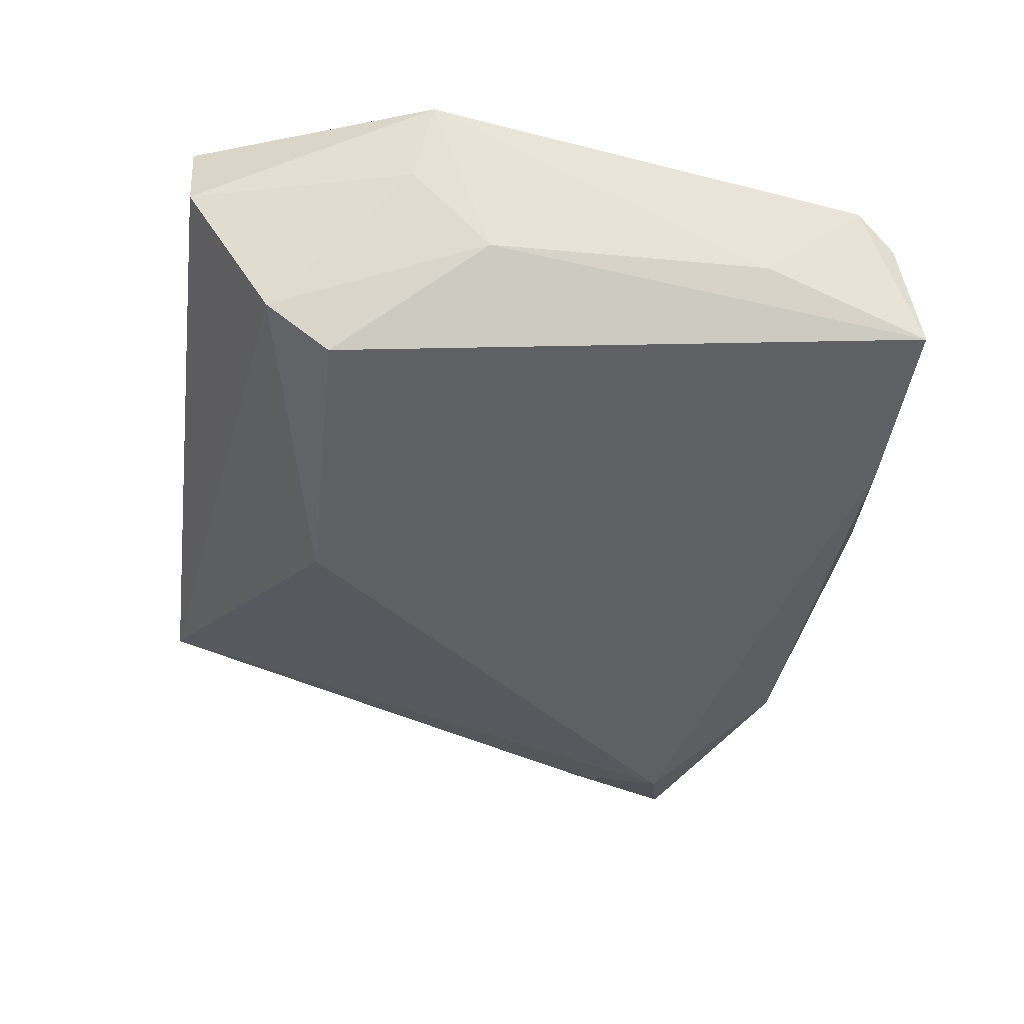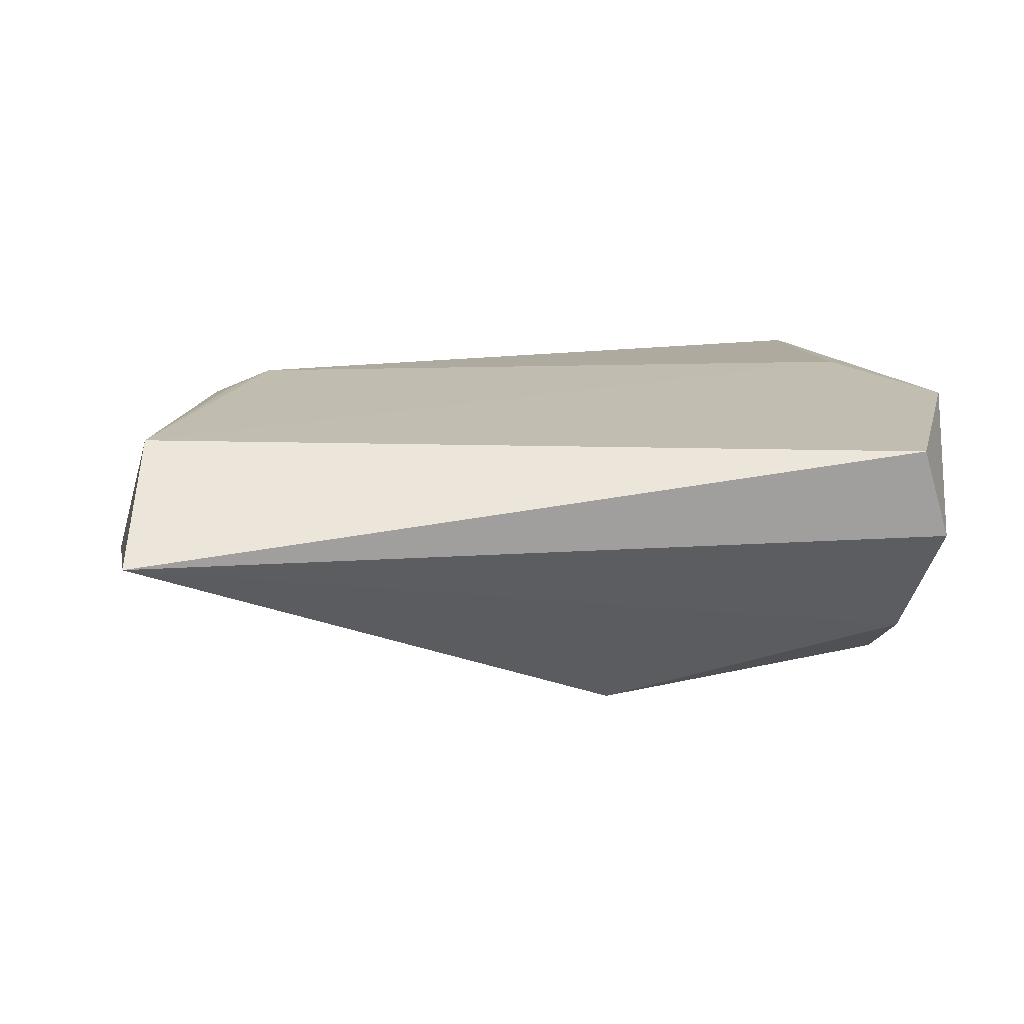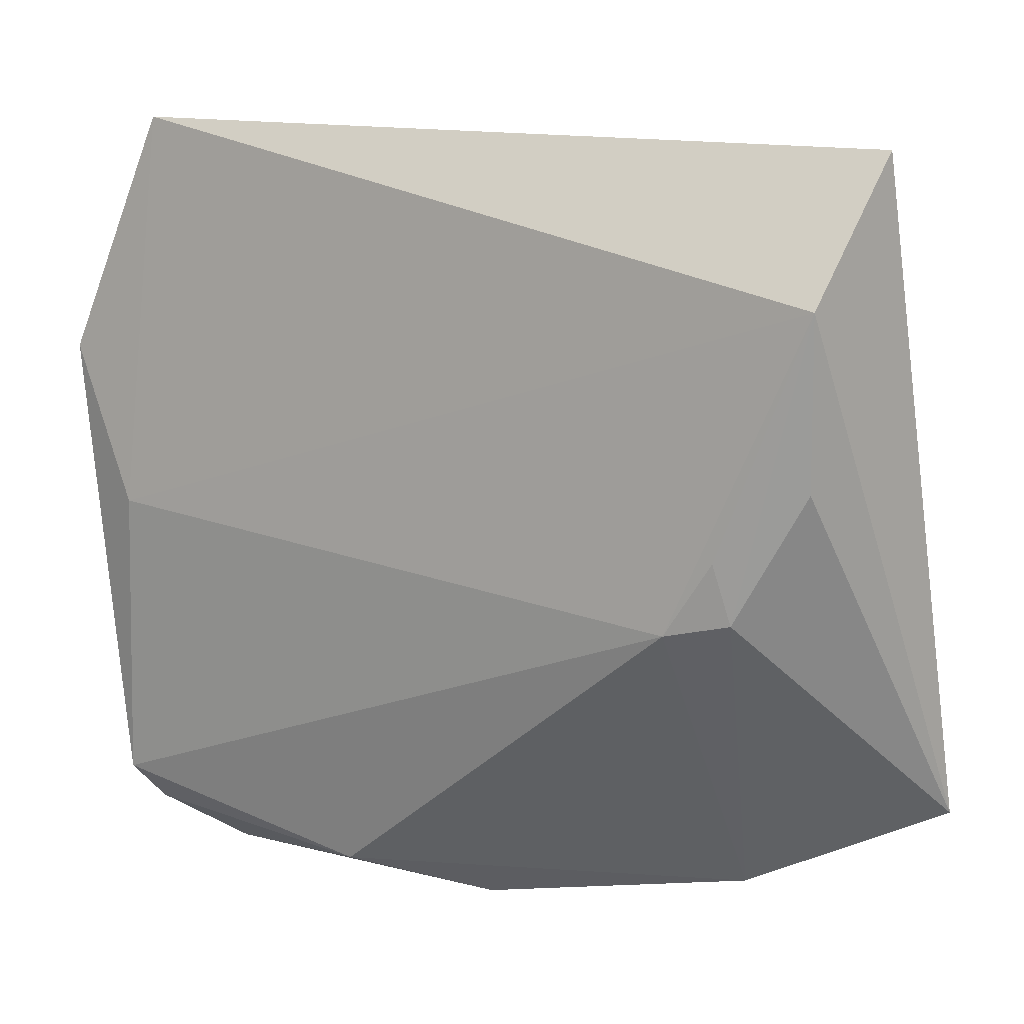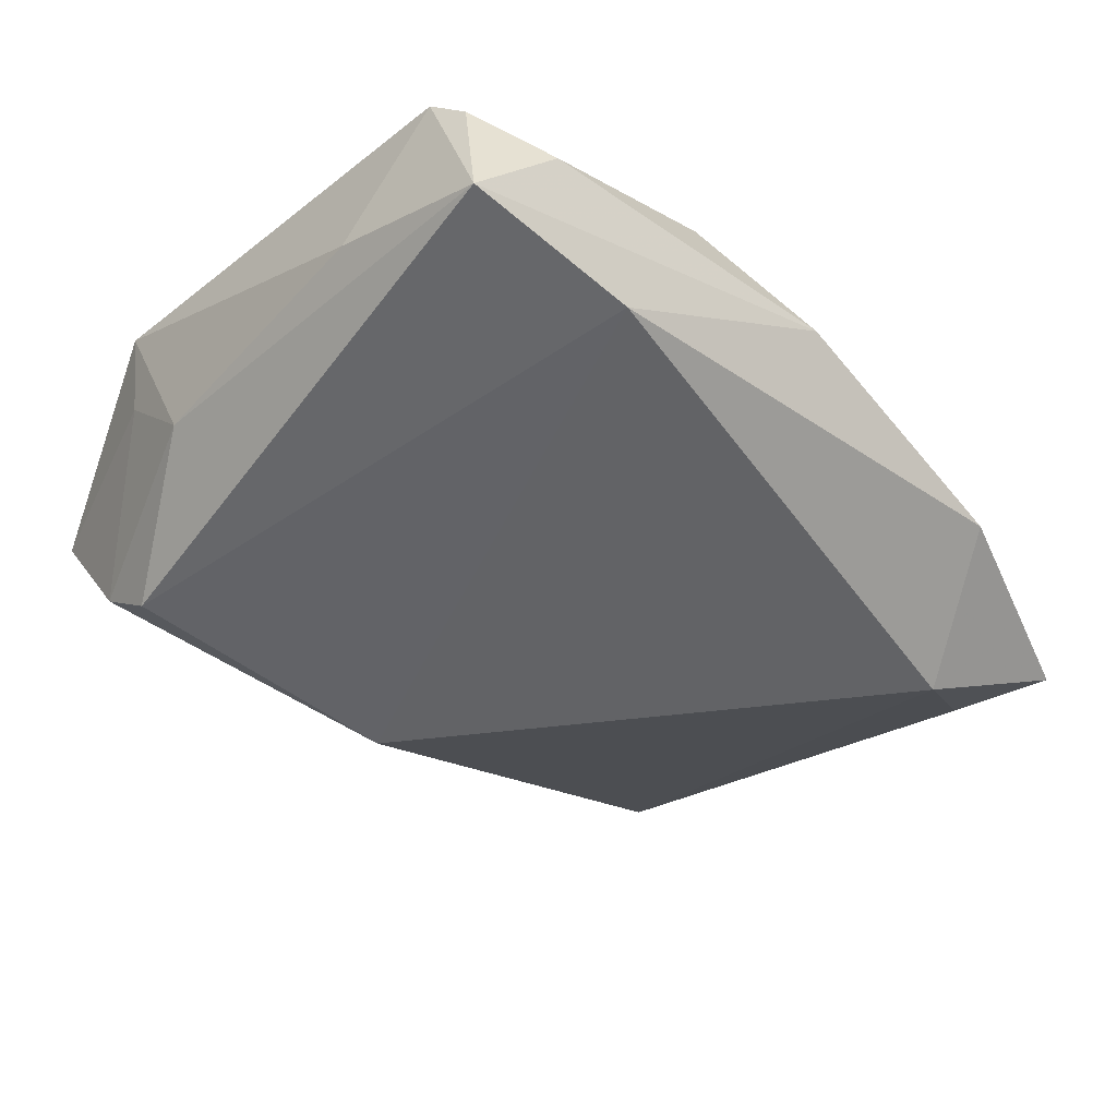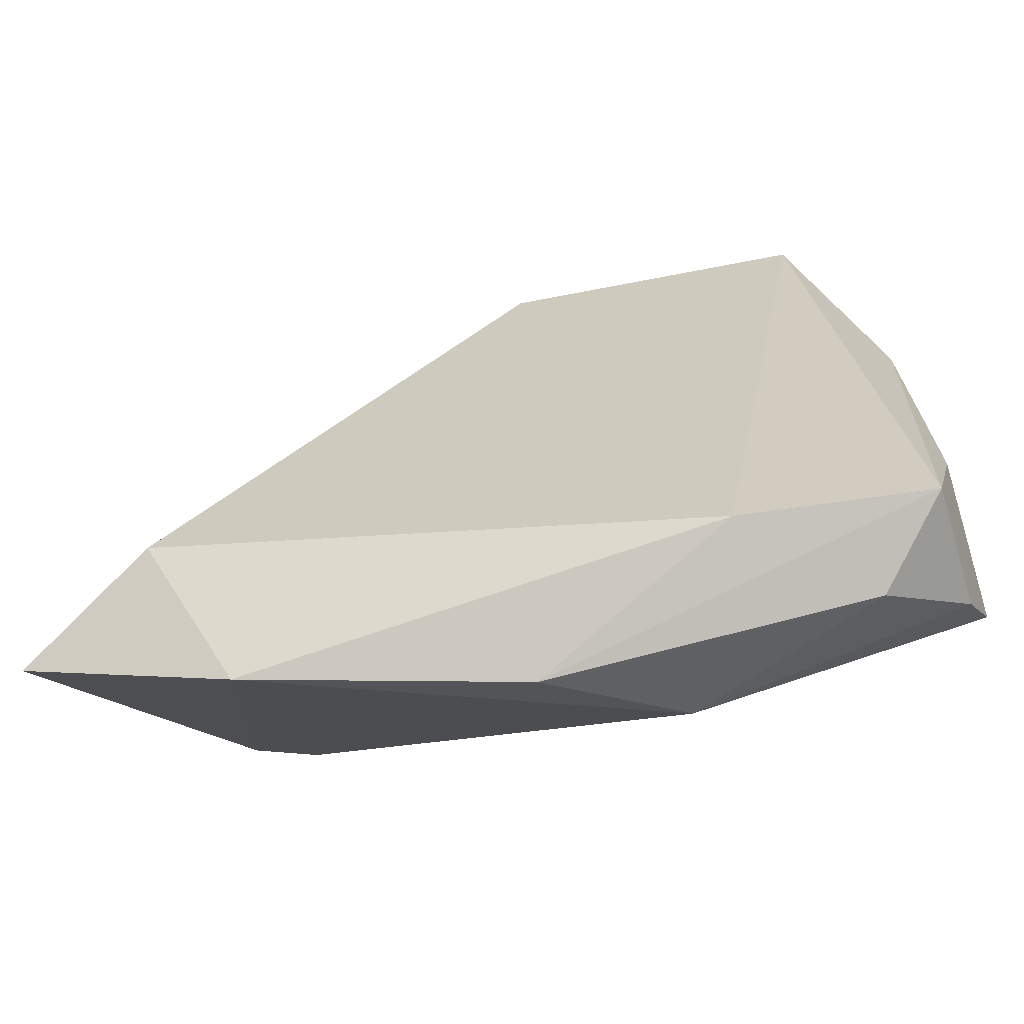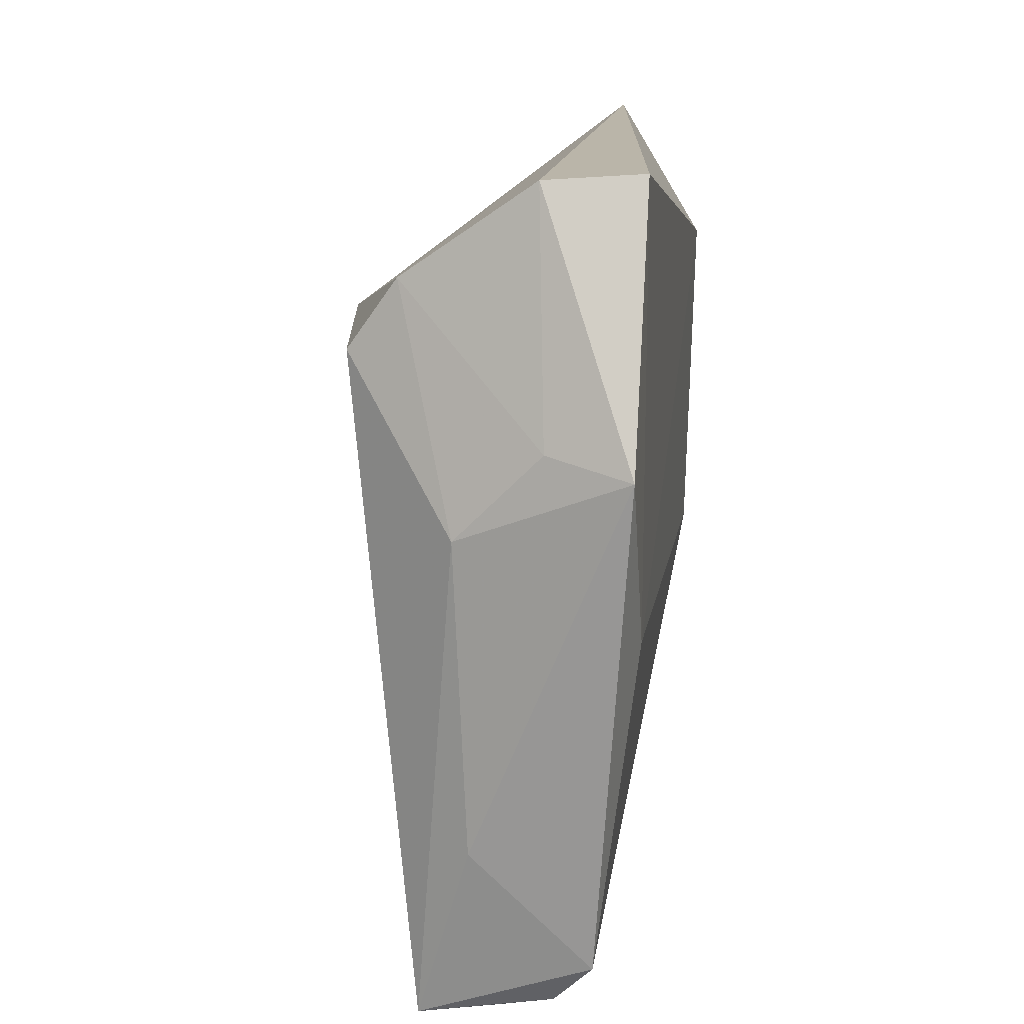
<metadata>
{"format":"obj","ext":"obj","renderer":"f3d","projection":"perspective","resolution":1024,"background":"white","views":[{"elev":-37.8,"azim":-100.6,"up":"+Z"},{"elev":16.4,"azim":168.9,"up":"+Z"},{"elev":7.7,"azim":33.0,"up":"+Y"},{"elev":-41.7,"azim":-40.7,"up":"+Z"},{"elev":-68.5,"azim":-161.2,"up":"+Y"},{"elev":17.0,"azim":-82.6,"up":"+Y"}]}
</metadata>
<code>
v -0.01334 -0.04175 0.008393
v -0.03737 0.03391 -0.008704
v 0.05188 -0.03186 -0.01382
v 0.05188 0.03942 0.005354
v -0.04431 -0.03429 0.01133
v -0.04561 0.01913 0.006378
v -0.0003627 -0.04624 -0.001983
v -0.04559 -0.02192 -0.0009756
v 0.04923 -0.01979 -0.01267
v 0.03761 -0.001792 0.01511
v -0.04286 -0.03864 0.00729
v -0.03876 0.04367 0.005064
v 0.03574 -0.0274 -0.02095
v -0.04316 -0.04086 -0.00657
v -0.004688 0.02416 -0.01901
v 0.02883 -0.04239 -0.01027
v -0.03686 0.02665 -0.01384
v -0.04033 -0.0008066 0.0154
v -0.02322 -0.04112 -0.01042
v 0.0321 -0.009716 0.0154
v -0.04493 0.01013 -0.002491
v 0.03879 -0.008385 0.01322
v -0.03494 -0.04396 0.00113
v -0.03563 0.04399 0.01507
v -0.04795 0.01732 0.01506
v 0.0467 0.005392 0.01162
v 0.04861 0.02376 0.0154
f 9 4 3
f 13 9 3
f 13 15 4
f 4 9 13
f 3 4 27
f 25 12 6
f 15 13 19
f 19 17 15
f 14 17 19
f 4 12 24
f 24 27 4
f 24 12 25
f 14 11 5
f 14 19 7
f 8 5 25
f 14 5 8
f 15 17 2
f 4 15 2
f 2 12 4
f 2 6 12
f 3 27 26
f 26 22 3
f 27 22 26
f 10 27 20
f 20 22 10
f 10 22 27
f 25 5 18
f 18 5 20
f 18 24 25
f 20 27 18
f 27 24 18
f 3 22 16
f 16 22 20
f 16 13 3
f 16 19 13
f 16 7 19
f 23 11 14
f 14 7 23
f 1 16 20
f 7 16 1
f 20 5 1
f 1 5 11
f 11 23 1
f 1 23 7
f 21 17 14
f 14 8 21
f 21 8 25
f 6 2 21
f 21 2 17
f 25 6 21

</code>
